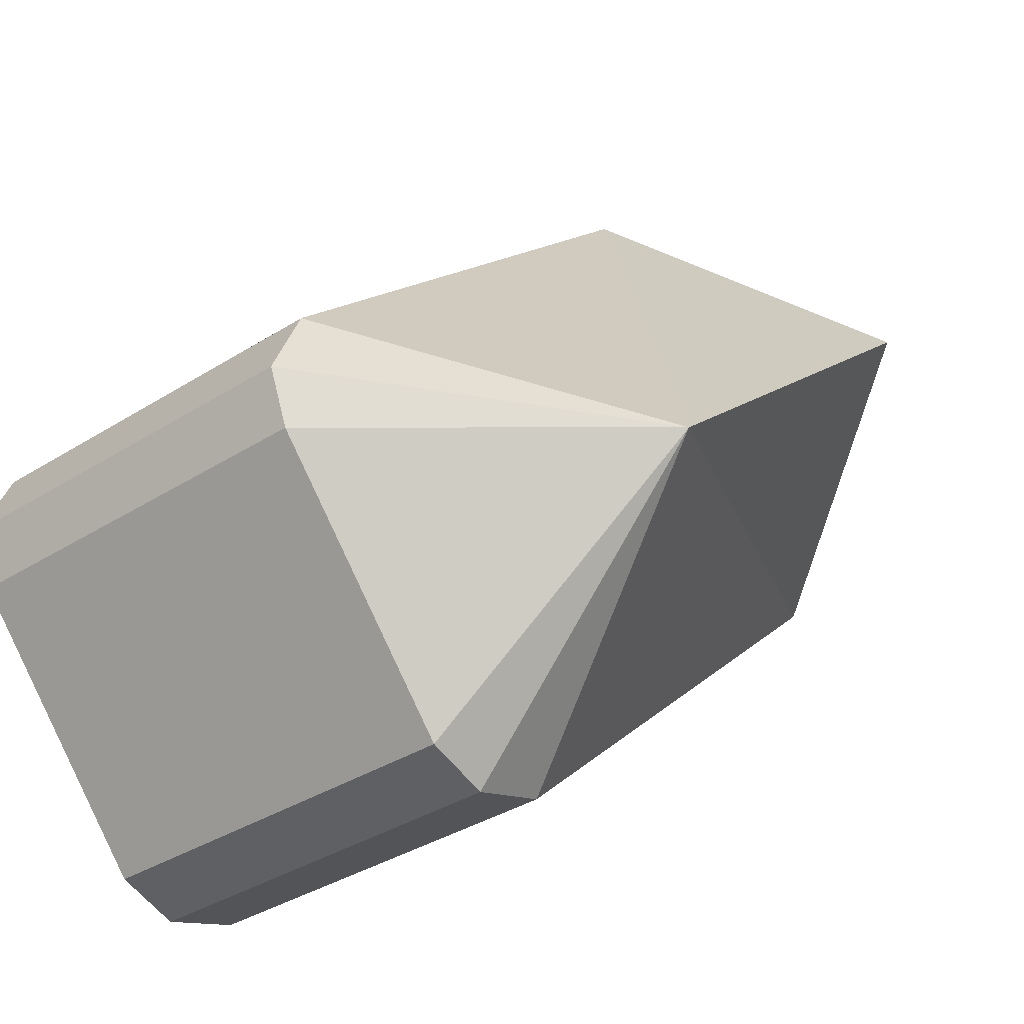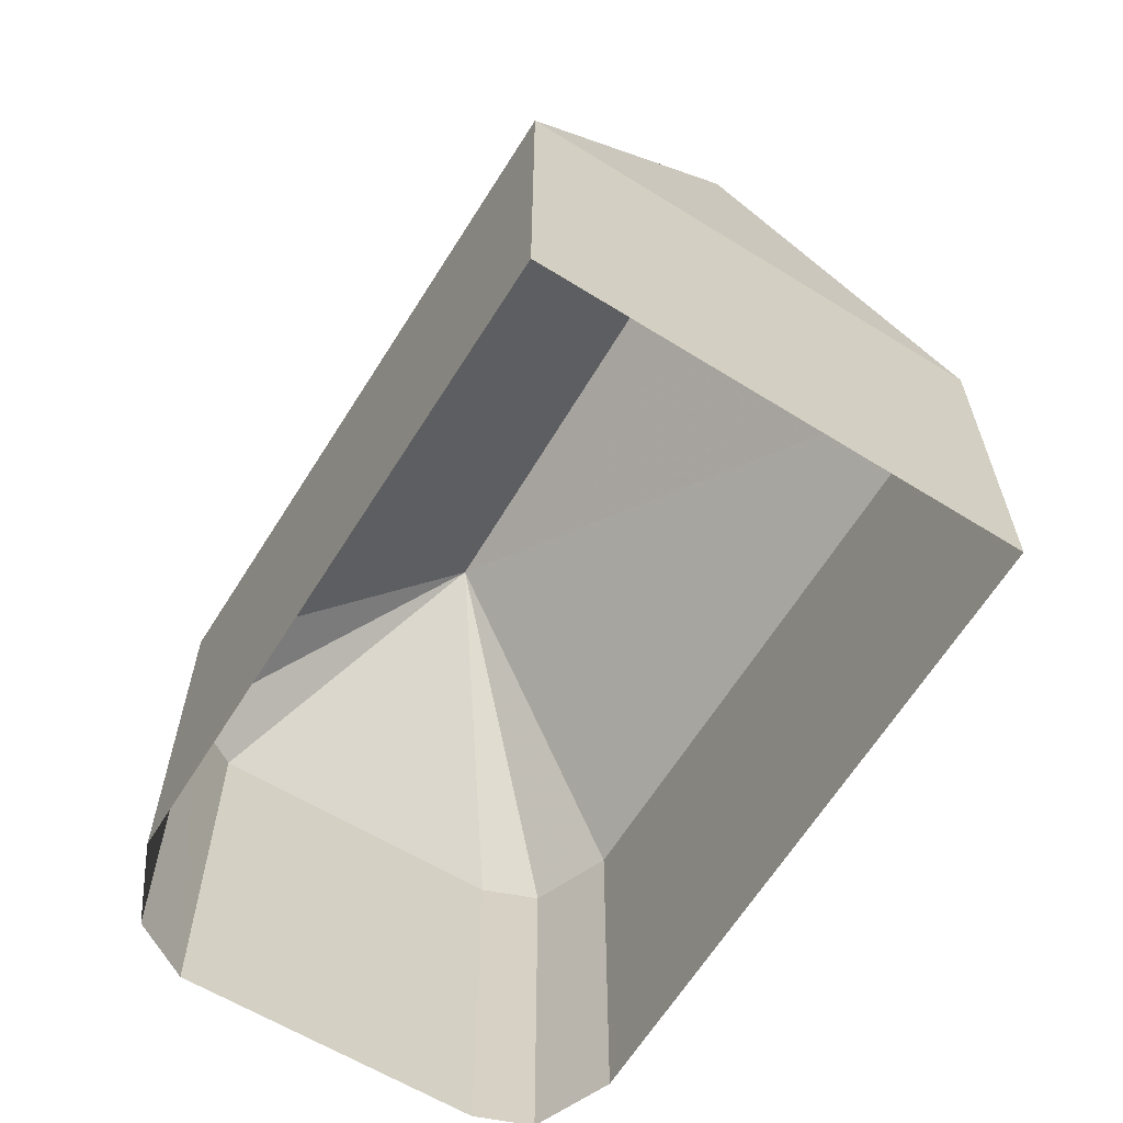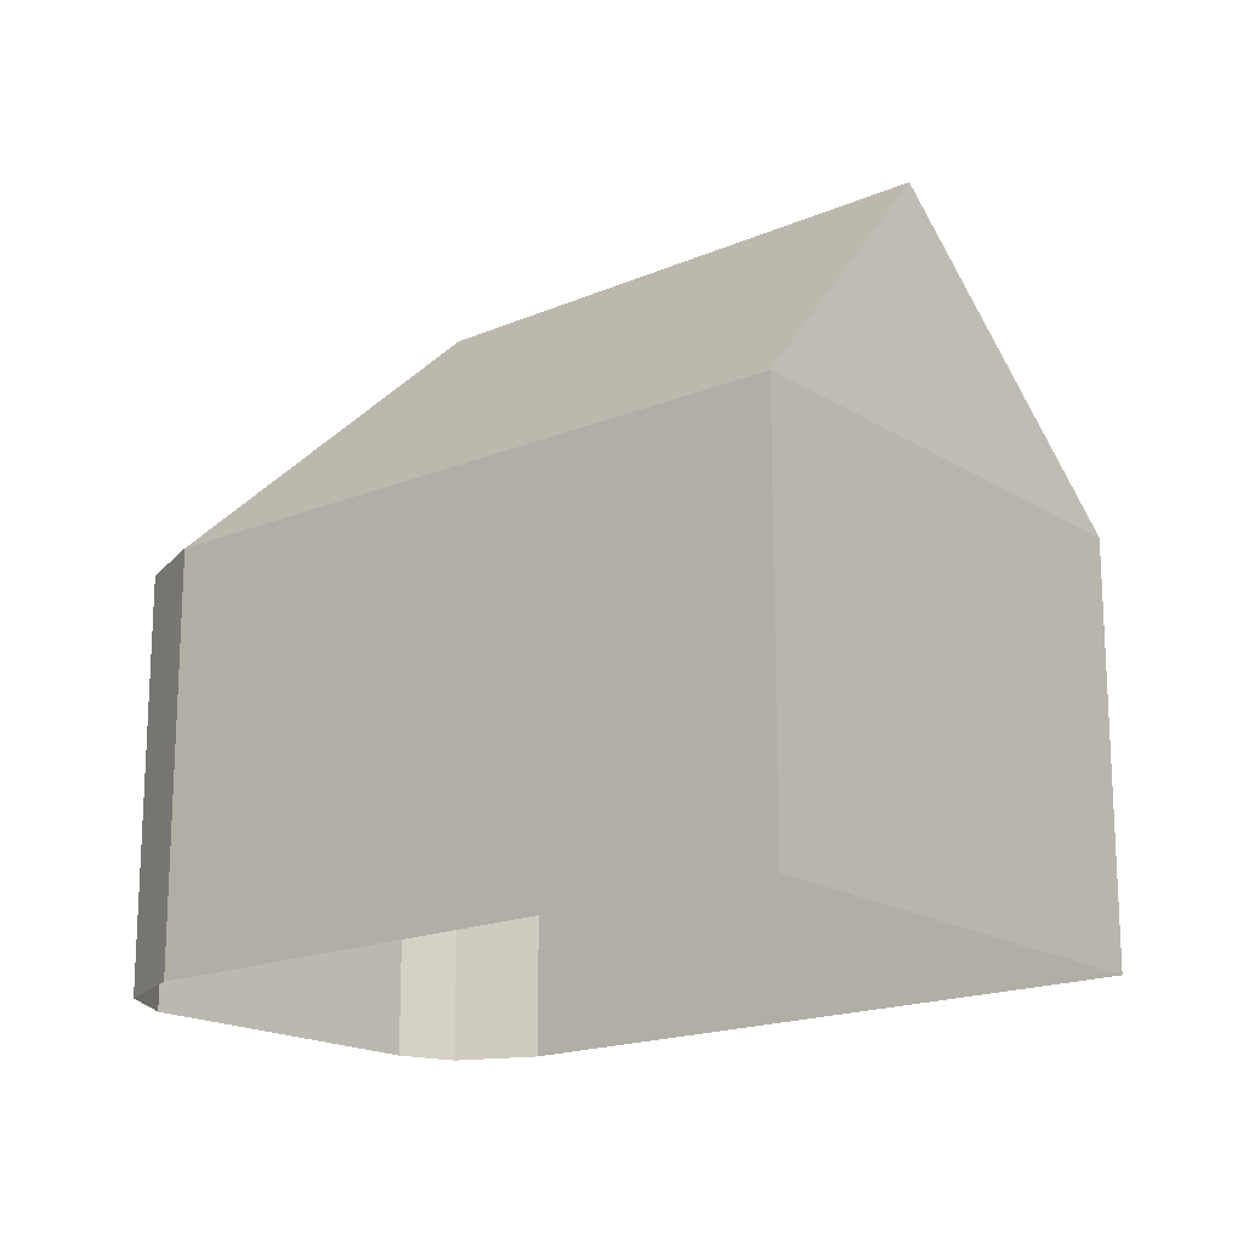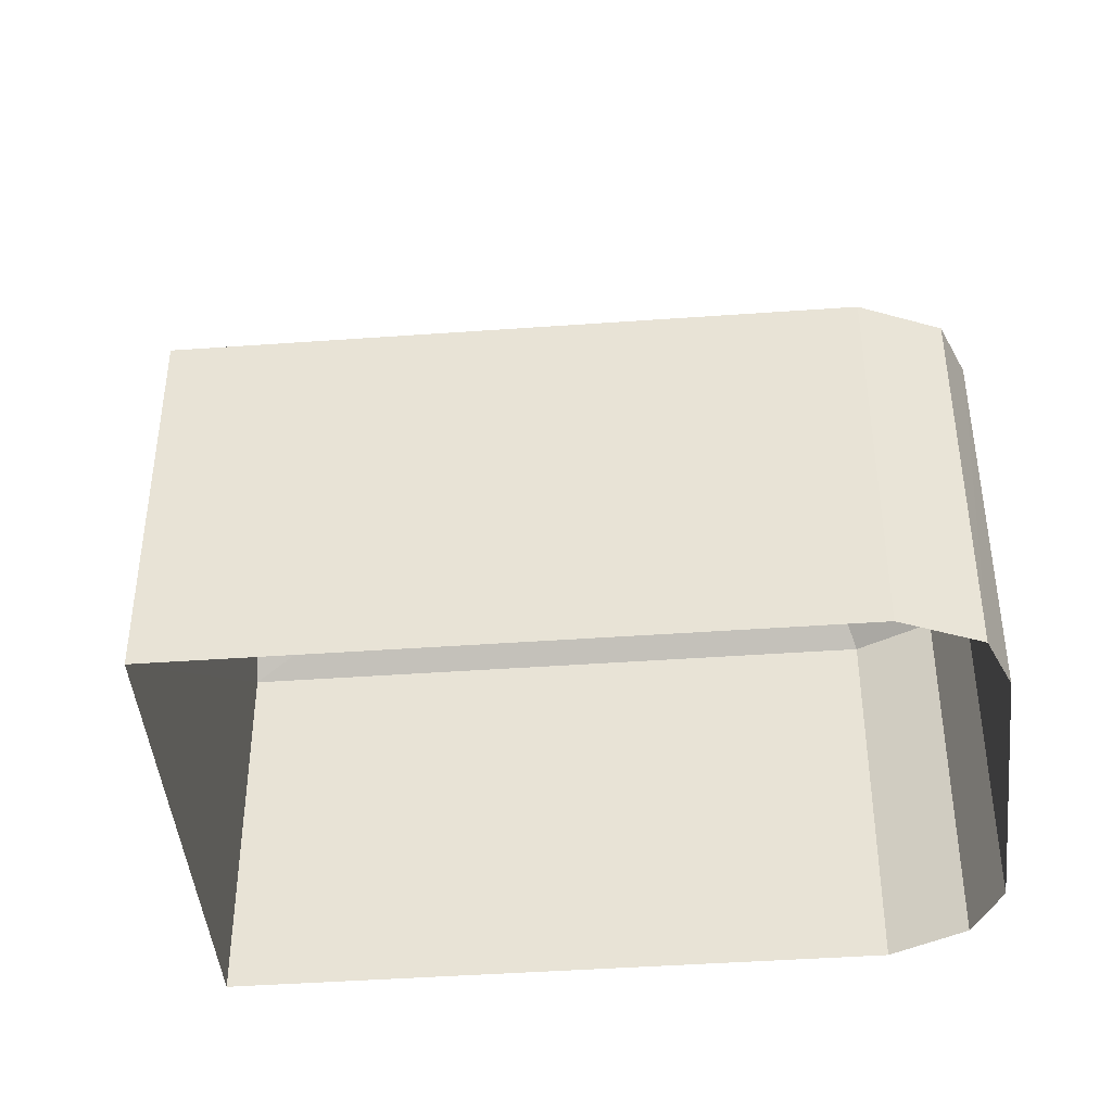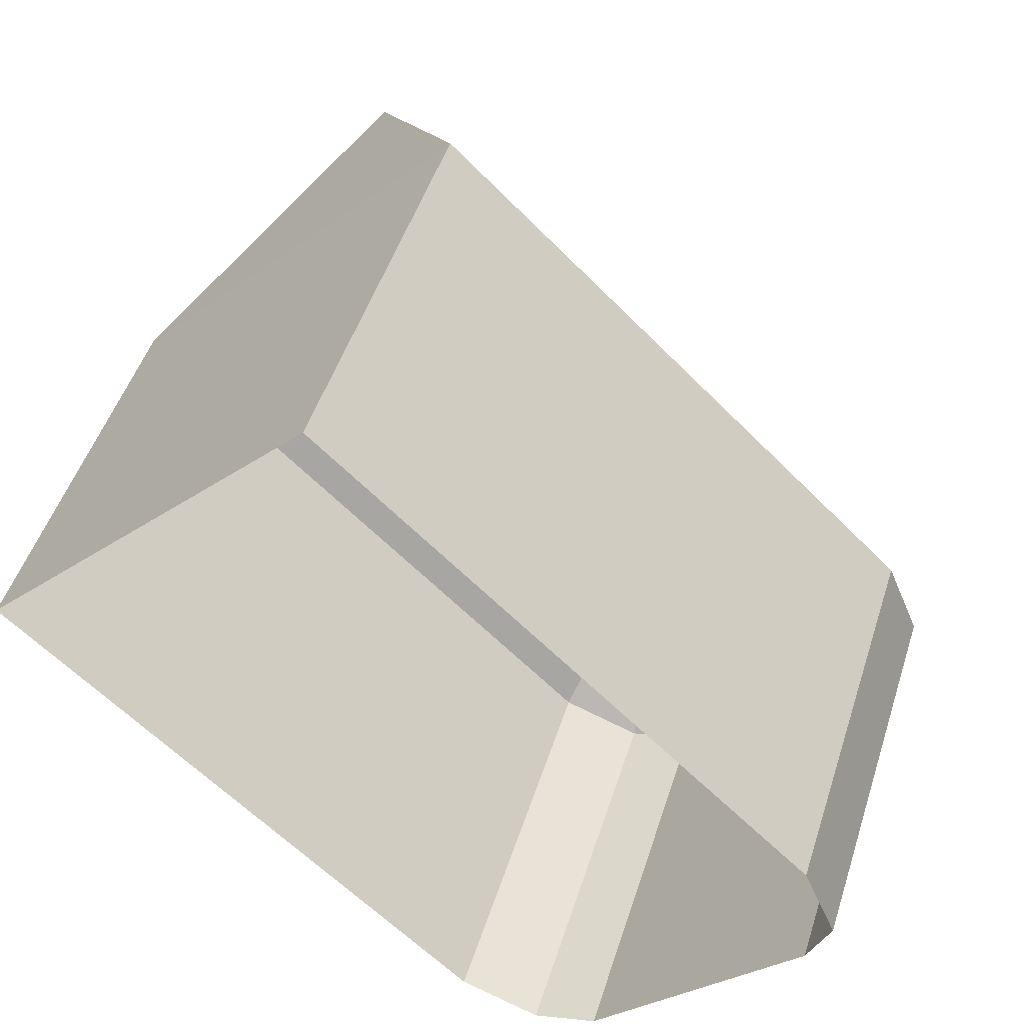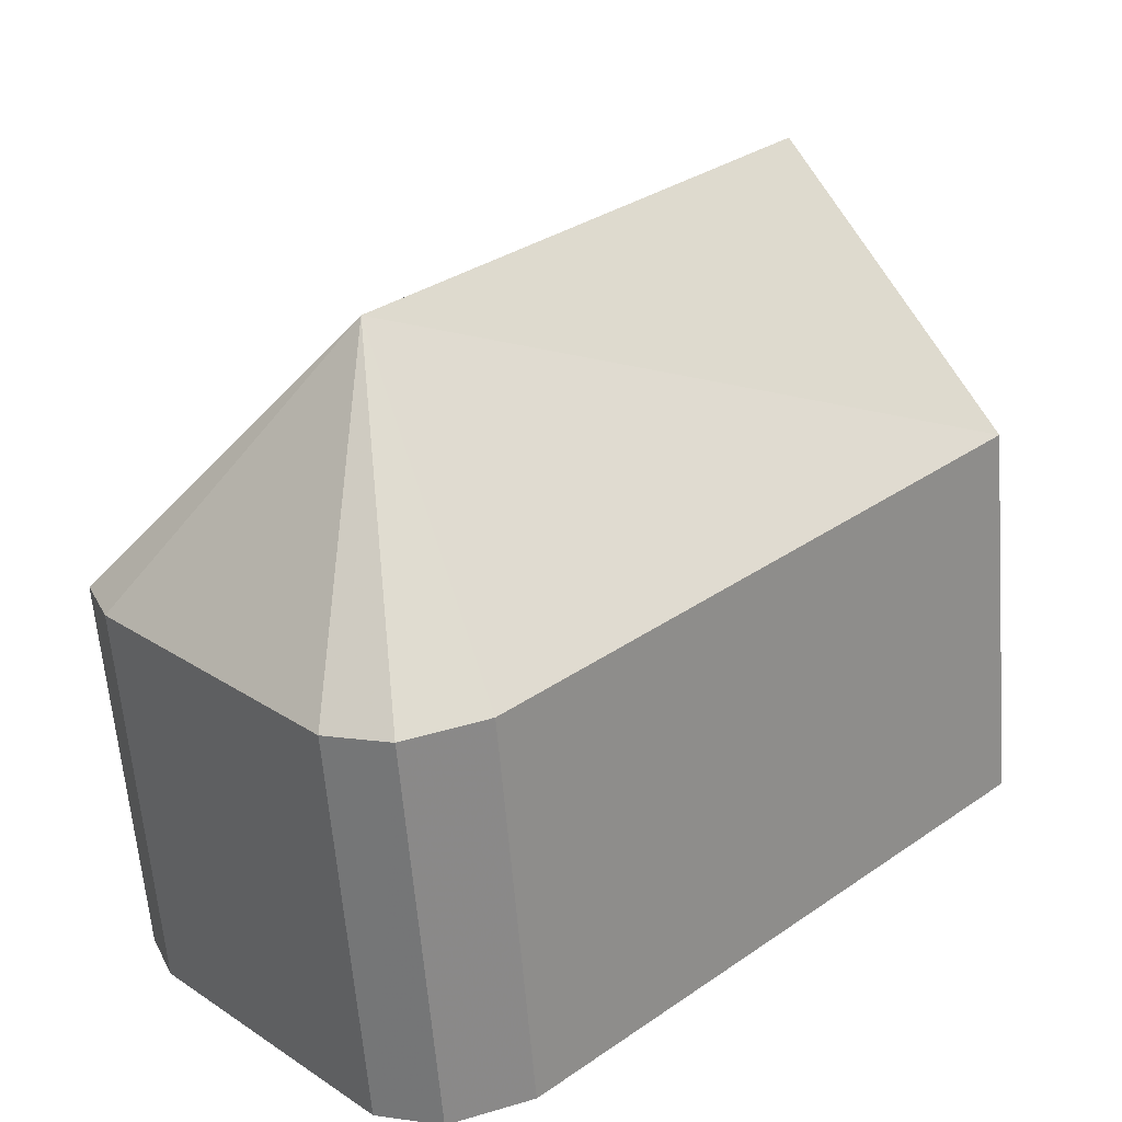
<metadata>
{"format":"obj","ext":"obj","renderer":"f3d","projection":"perspective","resolution":1024,"background":"white","views":[{"elev":-36.6,"azim":-50.6,"up":"+Y"},{"elev":-64.4,"azim":101.6,"up":"+Z"},{"elev":-18.0,"azim":82.8,"up":"+Z"},{"elev":-42.8,"azim":-131.4,"up":"+Z"},{"elev":48.1,"azim":-162.6,"up":"+Y"},{"elev":-61.8,"azim":4.7,"up":"+Y"}]}
</metadata>
<code>
v -9062 -3.674e+04 12.5
v -9063 -3.673e+04 12.5
v -9061 -3.673e+04 12.5
v -9059 -3.672e+04 12.5
v -9054 -3.673e+04 12.49
v -9066 -3.673e+04 12.5
v -9066 -3.673e+04 12.5
v -9067 -3.673e+04 12.5
v -9062 -3.673e+04 22.41
v -9061 -3.673e+04 18.5
v -9054 -3.673e+04 18.5
v -9062 -3.674e+04 18.5
v -9056 -3.673e+04 22.41
v -9059 -3.672e+04 18.5
v -9066 -3.673e+04 18.5
v -9067 -3.673e+04 18.5
v -9066 -3.673e+04 18.5
v -9063 -3.673e+04 18.5
f 1 2 3
f 4 5 3
f 3 2 6
f 4 3 7
f 7 6 8
f 7 3 6
f 9 10 11
f 9 12 10
f 9 11 13
f 13 14 9
f 9 14 15
f 9 15 16
f 9 17 18
f 9 16 17
f 9 18 12
f 13 11 14
f 12 2 1
f 12 18 2
f 18 6 2
f 18 17 6
f 17 8 6
f 17 16 8
f 15 7 8
f 16 15 8
f 14 4 7
f 15 14 7
f 11 5 4
f 14 11 4
f 11 3 5
f 11 10 3
f 10 1 3
f 10 12 1

</code>
